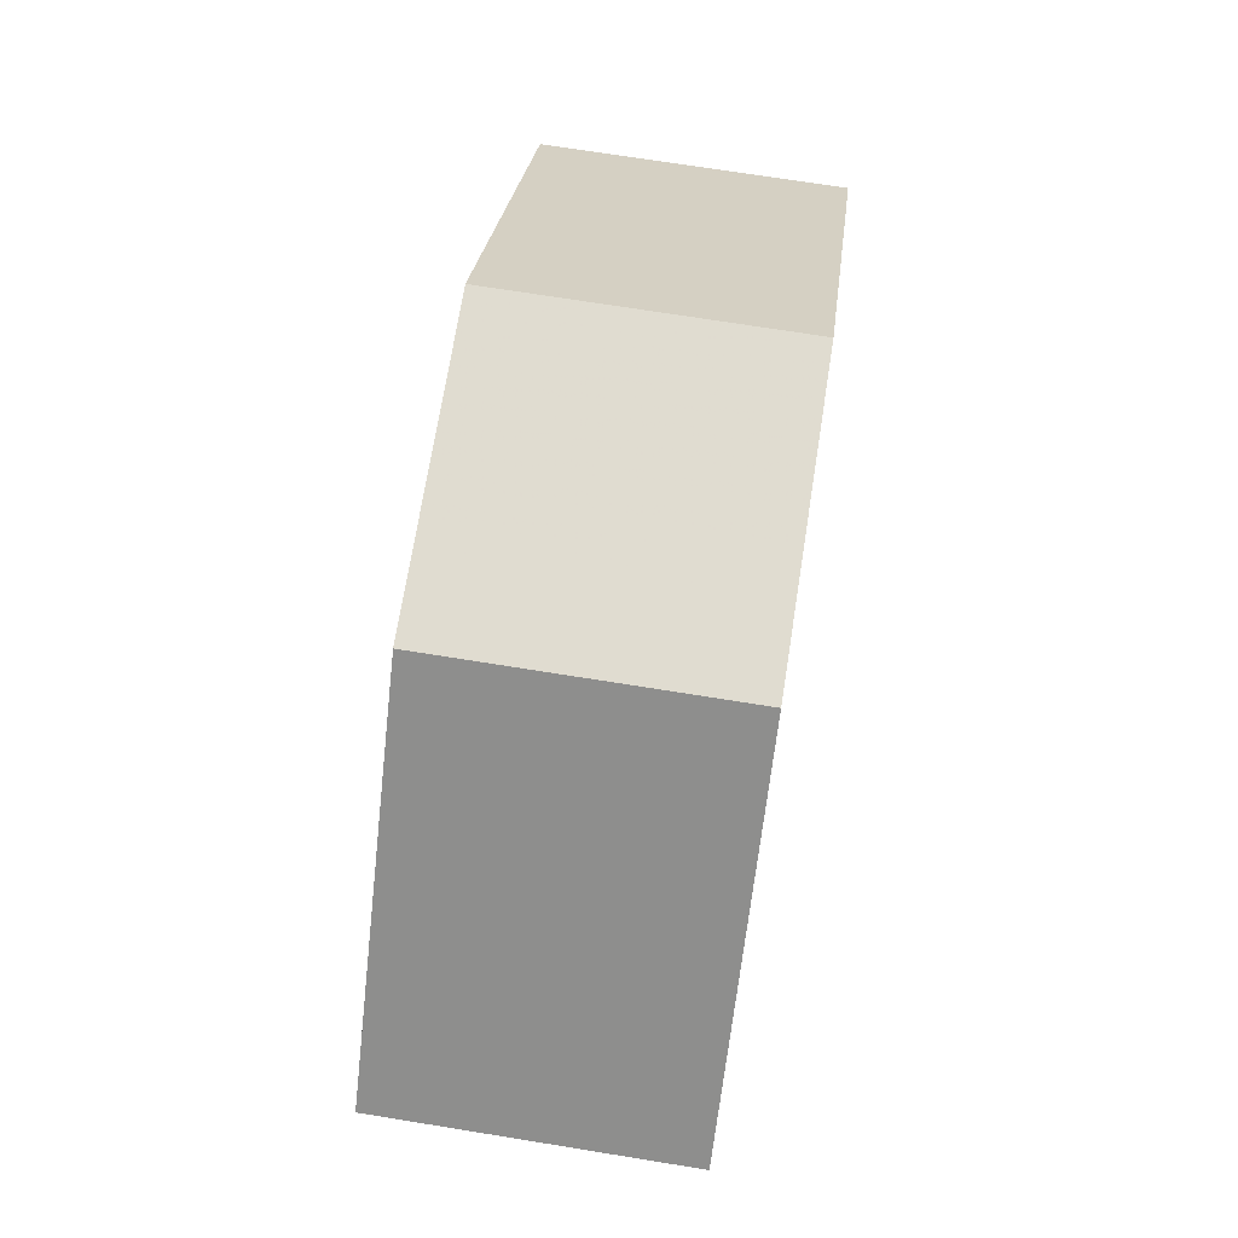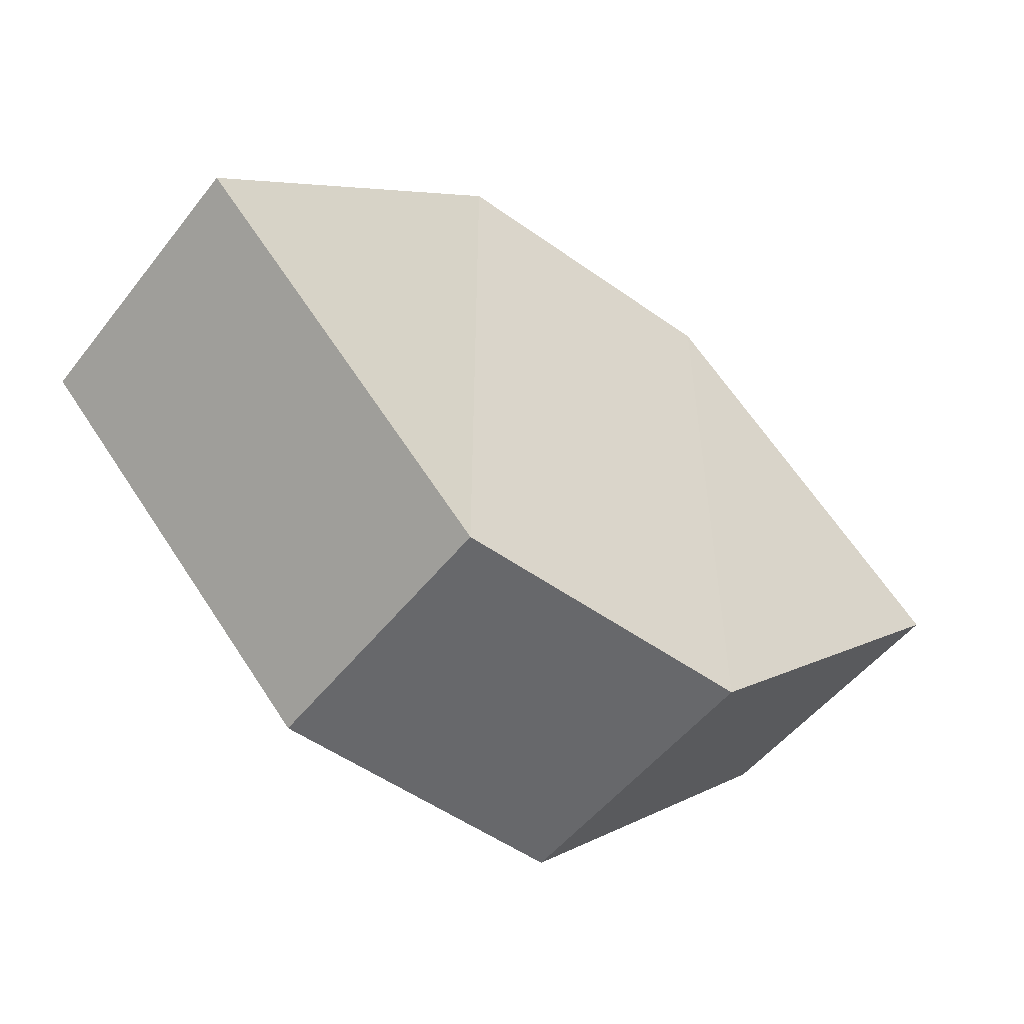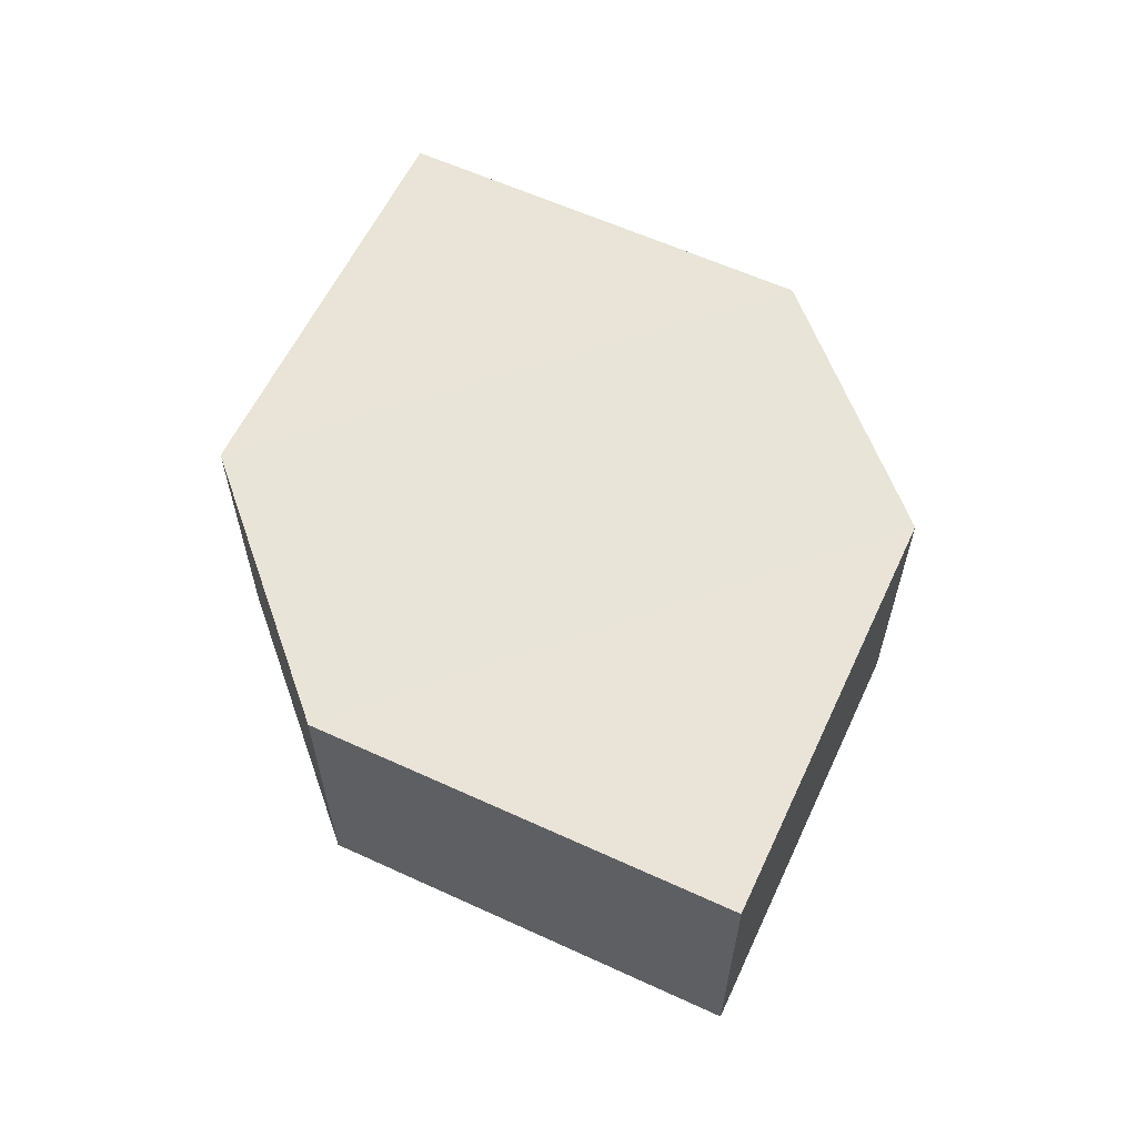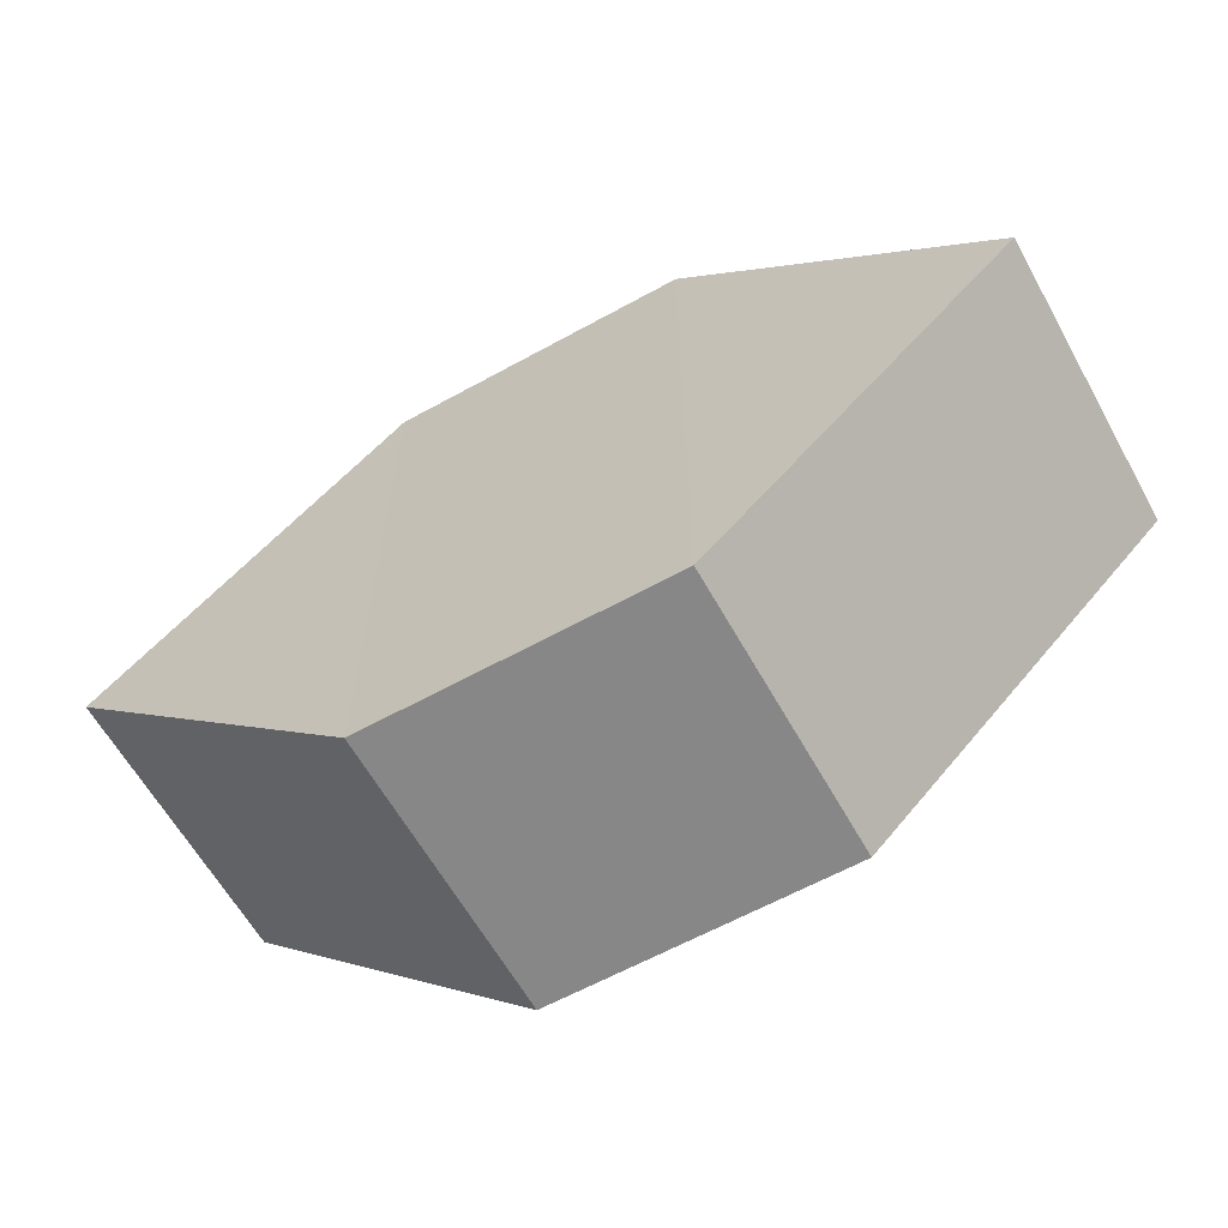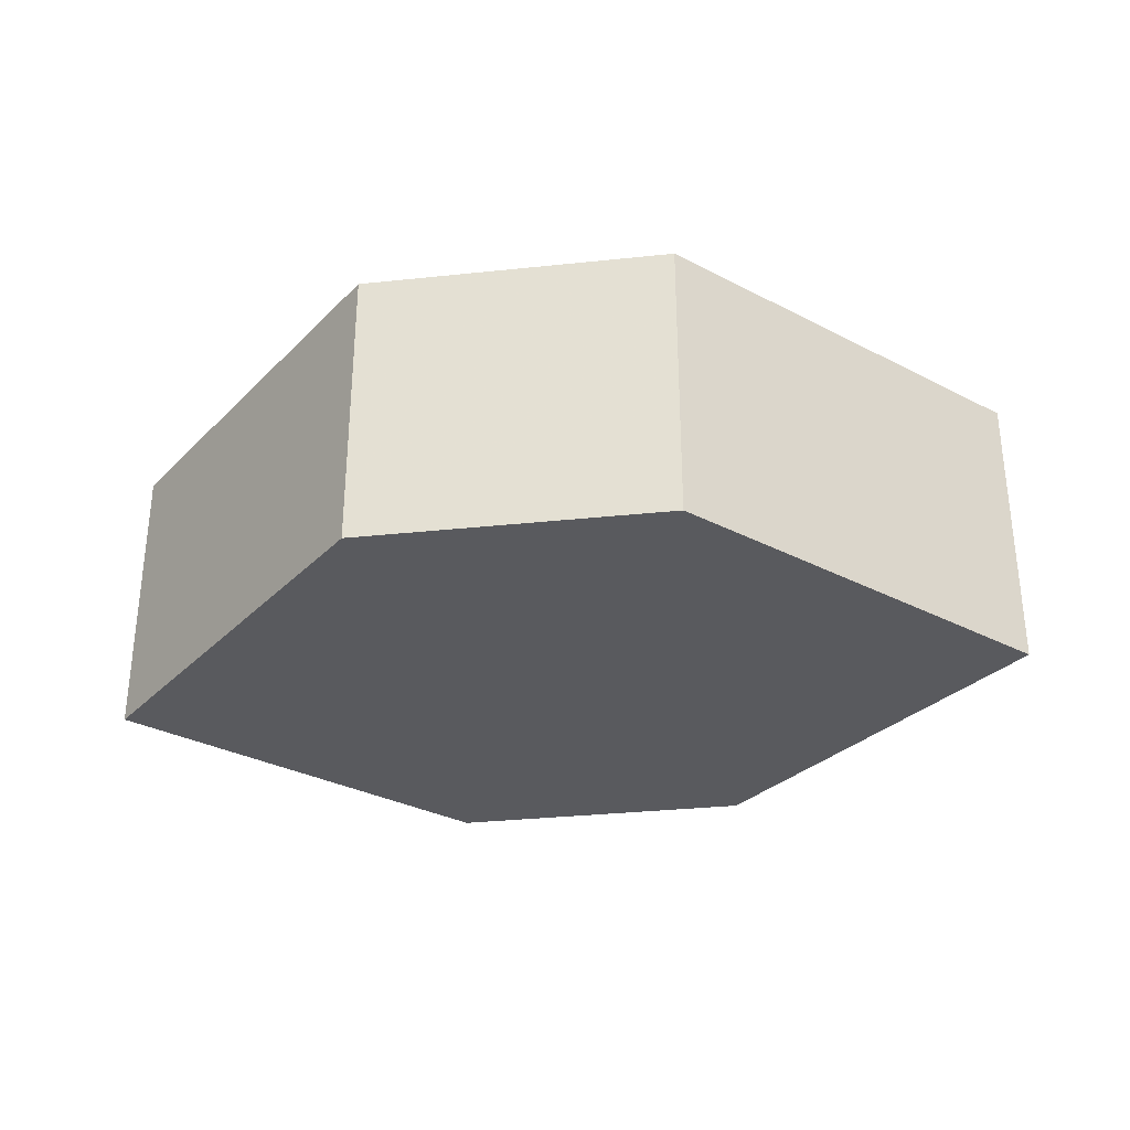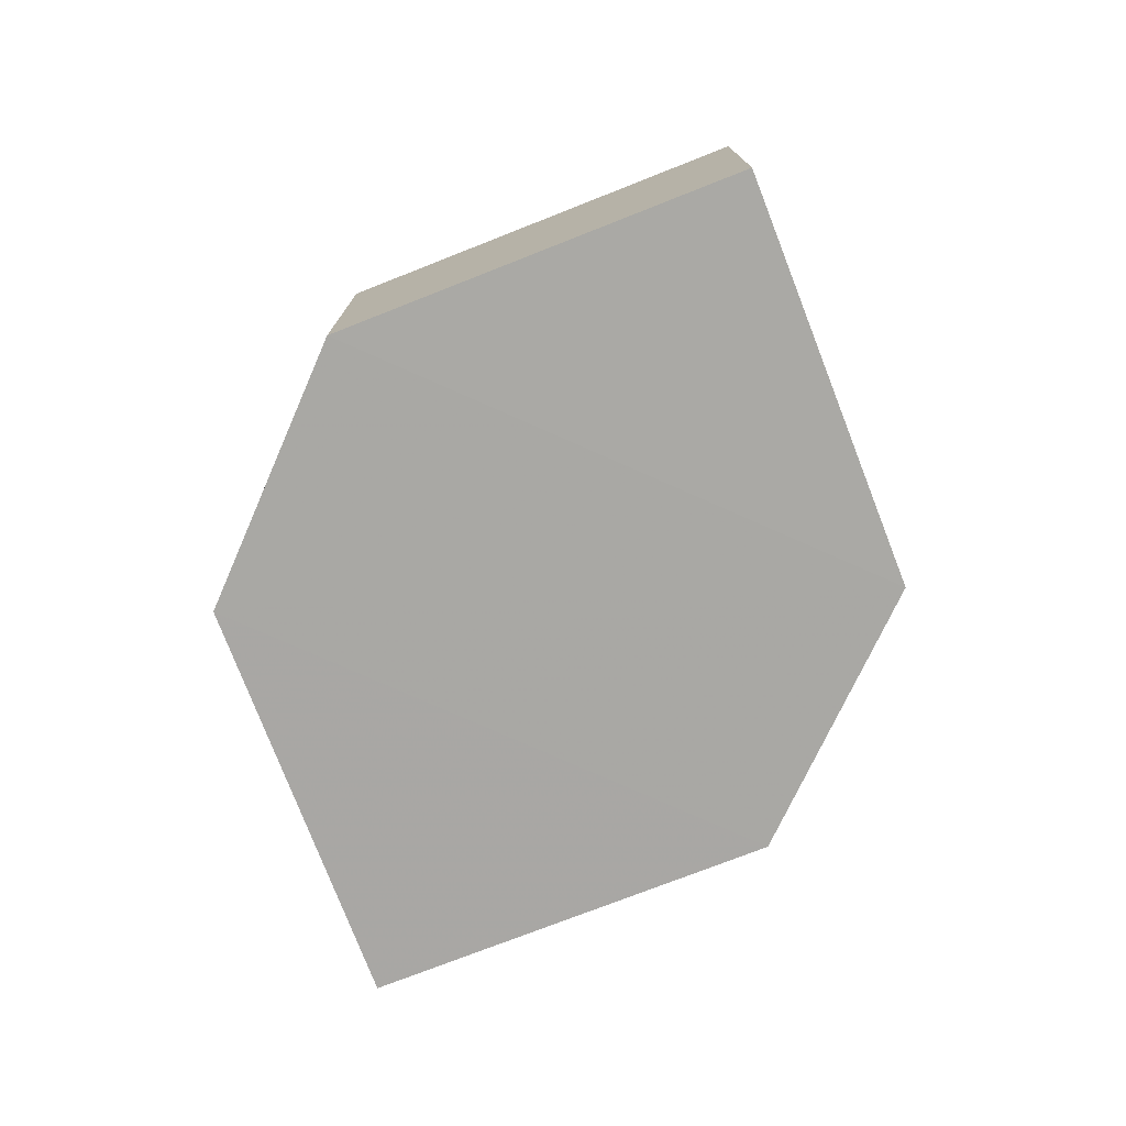
<metadata>
{"format":"obj","ext":"obj","renderer":"f3d","projection":"perspective","resolution":1024,"background":"white","views":[{"elev":70.3,"azim":98.9,"up":"+Y"},{"elev":-52.6,"azim":142.7,"up":"+Y"},{"elev":60.8,"azim":70.1,"up":"+Z"},{"elev":-62.3,"azim":-151.1,"up":"+Y"},{"elev":-31.8,"azim":8.3,"up":"+Z"},{"elev":-74.9,"azim":-114.0,"up":"+Z"}]}
</metadata>
<code>
o 10978
v 2223 1861 12.12
v 2223 1861 12.11
v 2223 1861 12.11
v 2223 1861 12.11
v 2223 1861 12.11
v 2223 1861 12.11
v 2223 1861 12.12
v 2223 1861 12.12
v 2223 1861 12.12
v 2223 1861 12.12
v 2223 1861 12.12
v 2223 1861 12.11
v 2223 1861 12.11
v 2223 1861 12.12
v 2223 1861 12.11
v 2223 1861 12.11
v 2223 1861 12.11
v 2223 1861 12.12
v 2223 1861 12.11
v 2223 1861 12.12
v 2223 1861 12.11
v 2223 1861 12.11
v 2223 1861 12.12
v 2223 1861 12.12
v 2223 1861 12.11
v 2223 1861 12.11
v 2223 1861 12.12
v 2223 1861 12.12
v 2223 1861 12.12
v 2223 1861 12.12
v 2223 1861 12.11
v 2223 1861 12.12
f 1 2 3
f 4 3 2
f 5 1 6
f 7 4 8
f 8 9 10
f 11 12 10
f 13 9 14
f 6 15 16
f 17 18 16
f 17 13 19
f 20 15 21
f 22 20 19
f 11 20 23
f 24 13 23
f 19 2 25
f 26 27 25
f 23 28 29
f 30 31 29
f 4 28 32
f 1 32 28

</code>
